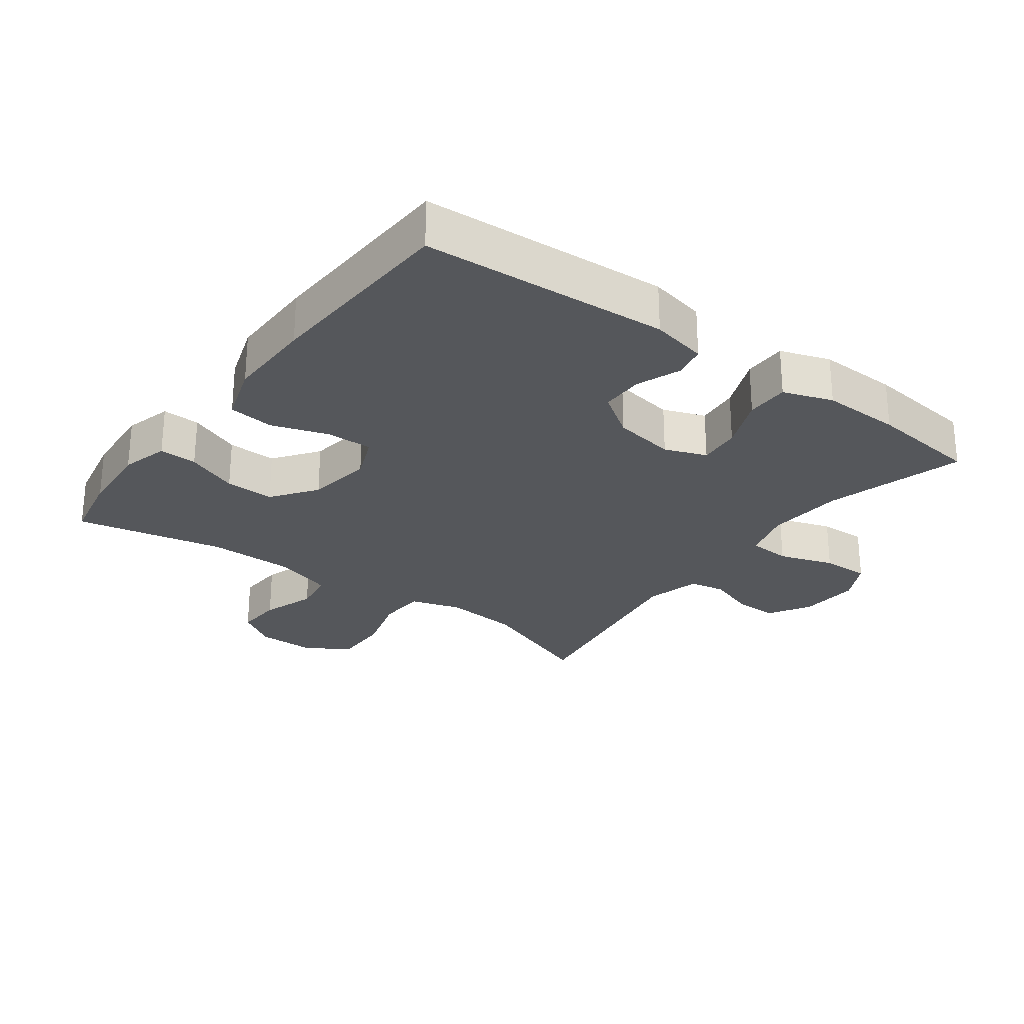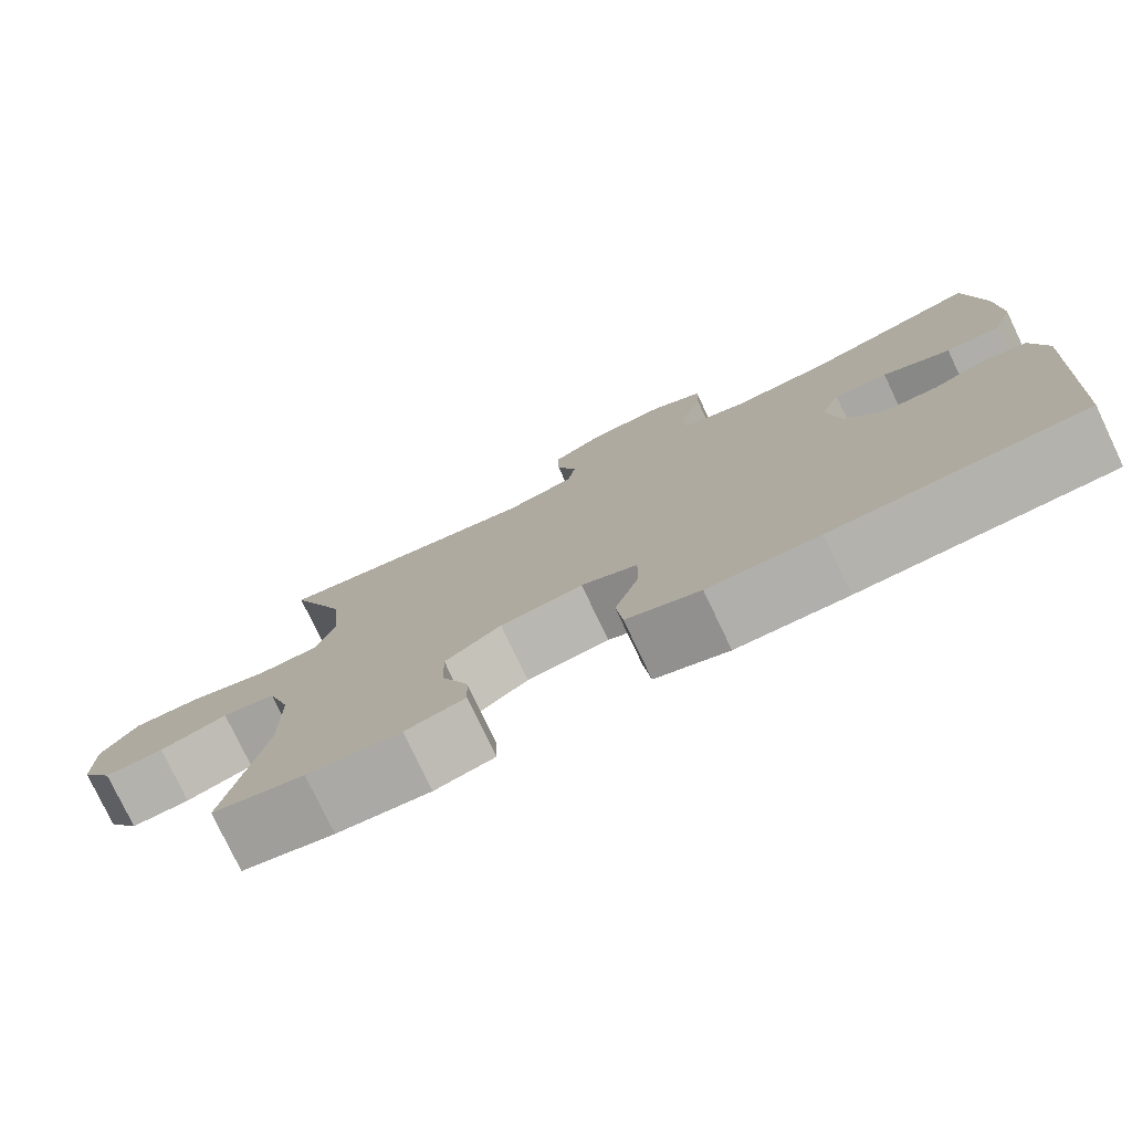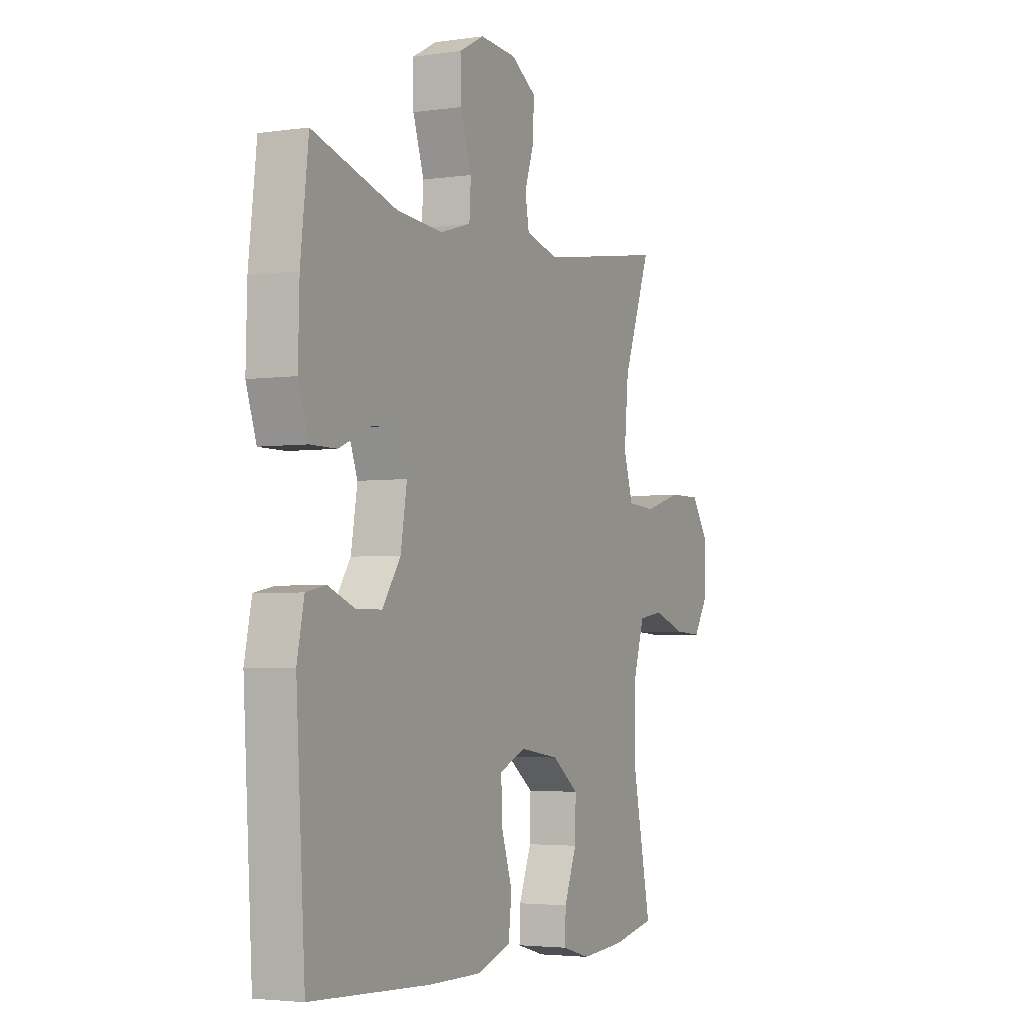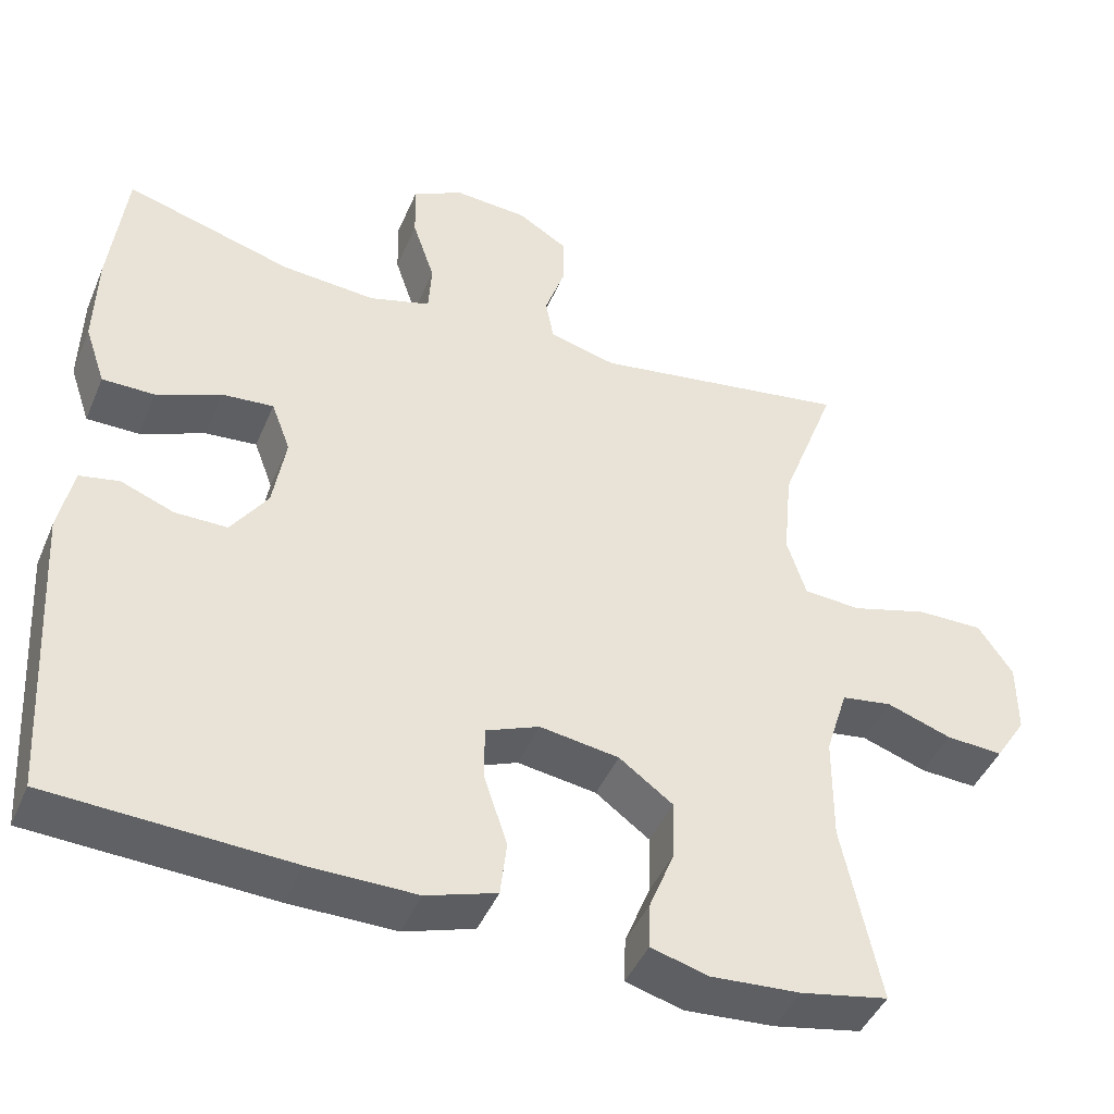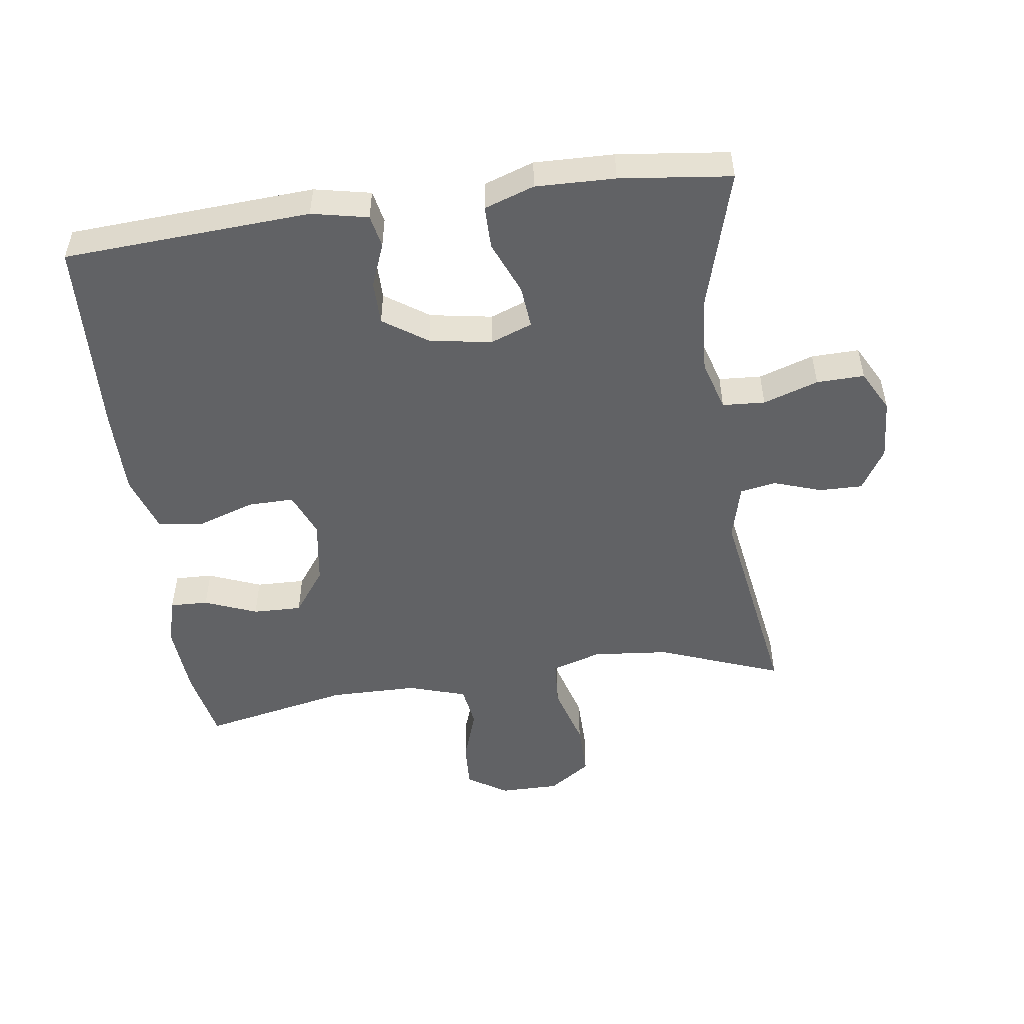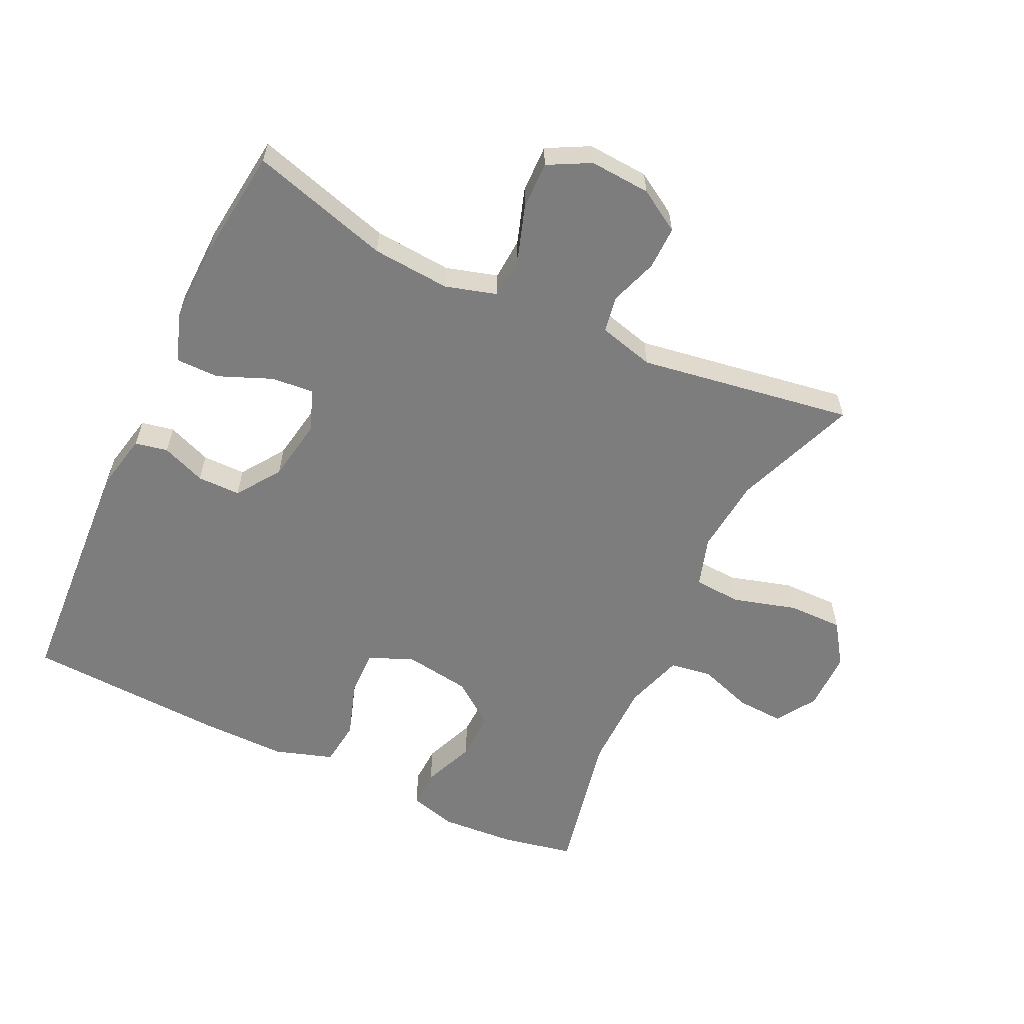
<metadata>
{"format":"obj","ext":"obj","renderer":"f3d","projection":"perspective","resolution":1024,"background":"white","views":[{"elev":-26.6,"azim":-126.5,"up":"+Y"},{"elev":-77.9,"azim":-154.6,"up":"+Z"},{"elev":-3.5,"azim":-64.1,"up":"+Z"},{"elev":-44.4,"azim":-22.2,"up":"+Z"},{"elev":-50.6,"azim":-82.1,"up":"+Y"},{"elev":-59.2,"azim":-25.5,"up":"+Y"}]}
</metadata>
<code>
v -0.5 0.07 -0.5
v -0.523 0.07 -0.123
v -0.505 0.07 -0.037
v -0.455 0.07 -0.027
v -0.388 0.07 -0.053
v -0.322 0.07 -0.053
v -0.276 0.07 0.014
v -0.26 0.07 0.109
v -0.284 0.07 0.173
v -0.349 0.07 0.167
v -0.431 0.07 0.133
v -0.497 0.07 0.133
v -0.523 0.07 0.209
v -0.52 0.07 0.33
v -0.5 0.07 0.5
v -0.288 0.07 0.439
v -0.169 0.07 0.43
v -0.091 0.07 0.453
v -0.087 0.07 0.518
v -0.115 0.07 0.602
v -0.117 0.07 0.675
v -0.053 0.07 0.709
v 0.04 0.07 0.703
v 0.104 0.07 0.664
v 0.103 0.07 0.598
v 0.078 0.07 0.525
v 0.088 0.07 0.47
v 0.173 0.07 0.448
v 0.5 0.07 0.5
v 0.429 0.07 0.312
v 0.418 0.07 0.196
v 0.442 0.07 0.12
v 0.514 0.07 0.115
v 0.611 0.07 0.143
v 0.695 0.07 0.144
v 0.739 0.07 0.08
v 0.739 0.07 -0.011
v 0.7 0.07 -0.072
v 0.628 0.07 -0.068
v 0.546 0.07 -0.04
v 0.482 0.07 -0.05
v 0.454 0.07 -0.139
v 0.453 0.07 -0.273
v 0.5 0.07 -0.5
v 0.389 0.07 -0.522
v 0.276 0.07 -0.53
v 0.204 0.07 -0.51
v 0.206 0.07 -0.452
v 0.238 0.07 -0.372
v 0.24 0.07 -0.297
v 0.172 0.07 -0.247
v 0.072 0.07 -0.232
v 0.004 0.07 -0.26
v 0.005 0.07 -0.33
v 0.034 0.07 -0.417
v 0.026 0.07 -0.487
v -0.063 0.07 -0.516
v -0.197 0.07 -0.515
v -0.5 0 -0.5
v -0.523 0 -0.123
v -0.505 0 -0.037
v -0.455 0 -0.027
v -0.388 0 -0.053
v -0.322 0 -0.053
v -0.276 0 0.014
v -0.26 0 0.109
v -0.284 0 0.173
v -0.349 0 0.167
v -0.431 0 0.133
v -0.497 0 0.133
v -0.523 0 0.209
v -0.52 0 0.33
v -0.5 0 0.5
v -0.288 0 0.439
v -0.169 0 0.43
v -0.091 0 0.453
v -0.087 0 0.518
v -0.115 0 0.602
v -0.117 0 0.675
v -0.053 0 0.709
v 0.04 0 0.703
v 0.104 0 0.664
v 0.103 0 0.598
v 0.078 0 0.525
v 0.088 0 0.47
v 0.173 0 0.448
v 0.5 0 0.5
v 0.429 0 0.312
v 0.418 0 0.196
v 0.442 0 0.12
v 0.514 0 0.115
v 0.611 0 0.143
v 0.695 0 0.144
v 0.739 0 0.08
v 0.739 0 -0.011
v 0.7 0 -0.072
v 0.628 0 -0.068
v 0.546 0 -0.04
v 0.482 0 -0.05
v 0.454 0 -0.139
v 0.453 0 -0.273
v 0.5 0 -0.5
v 0.389 0 -0.522
v 0.276 0 -0.53
v 0.204 0 -0.51
v 0.206 0 -0.452
v 0.238 0 -0.372
v 0.24 0 -0.297
v 0.172 0 -0.247
v 0.072 0 -0.232
v 0.004 0 -0.26
v 0.005 0 -0.33
v 0.034 0 -0.417
v 0.026 0 -0.487
v -0.063 0 -0.516
v -0.197 0 -0.515
f 54 55 56 57
f 53 54 57 58
f 46 47 48 49
f 46 49 50
f 43 44 45 46
f 42 43 46 50
f 41 42 50 51
f 37 38 39 40
f 35 36 37 40
f 33 34 35 40
f 32 33 40 41
f 31 32 41 51
f 28 29 30
f 27 28 30 31
f 23 24 25 26
f 23 26 27
f 22 23 27
f 19 20 21 22
f 18 19 22 27
f 17 18 27 31
f 13 14 15 16
f 10 11 12 13
f 9 10 13 16
f 8 9 16 17
f 2 3 4 5
f 2 5 6
f 53 58 1 2
f 52 53 2 6
f 51 52 6 7
f 17 31 51
f 7 8 17 51
f 115 114 113 112
f 116 115 112 111
f 107 106 105 104
f 108 107 104
f 104 103 102 101
f 108 104 101 100
f 109 108 100 99
f 98 97 96 95
f 98 95 94 93
f 98 93 92 91
f 99 98 91 90
f 109 99 90 89
f 88 87 86
f 89 88 86 85
f 84 83 82 81
f 85 84 81
f 85 81 80
f 80 79 78 77
f 85 80 77 76
f 89 85 76 75
f 74 73 72 71
f 71 70 69 68
f 74 71 68 67
f 75 74 67 66
f 63 62 61 60
f 64 63 60
f 60 59 116 111
f 64 60 111 110
f 65 64 110 109
f 109 89 75
f 109 75 66 65
f 1 59 60 2
f 2 60 61 3
f 3 61 62 4
f 4 62 63 5
f 5 63 64 6
f 6 64 65 7
f 7 65 66 8
f 8 66 67 9
f 9 67 68 10
f 10 68 69 11
f 11 69 70 12
f 12 70 71 13
f 13 71 72 14
f 14 72 73 15
f 15 73 74 16
f 16 74 75 17
f 17 75 76 18
f 18 76 77 19
f 19 77 78 20
f 20 78 79 21
f 21 79 80 22
f 22 80 81 23
f 23 81 82 24
f 24 82 83 25
f 25 83 84 26
f 26 84 85 27
f 27 85 86 28
f 28 86 87 29
f 29 87 88 30
f 30 88 89 31
f 31 89 90 32
f 32 90 91 33
f 33 91 92 34
f 34 92 93 35
f 35 93 94 36
f 36 94 95 37
f 37 95 96 38
f 38 96 97 39
f 39 97 98 40
f 40 98 99 41
f 41 99 100 42
f 42 100 101 43
f 43 101 102 44
f 44 102 103 45
f 45 103 104 46
f 46 104 105 47
f 47 105 106 48
f 48 106 107 49
f 49 107 108 50
f 50 108 109 51
f 51 109 110 52
f 52 110 111 53
f 53 111 112 54
f 54 112 113 55
f 55 113 114 56
f 56 114 115 57
f 57 115 116 58
f 58 116 59 1

</code>
